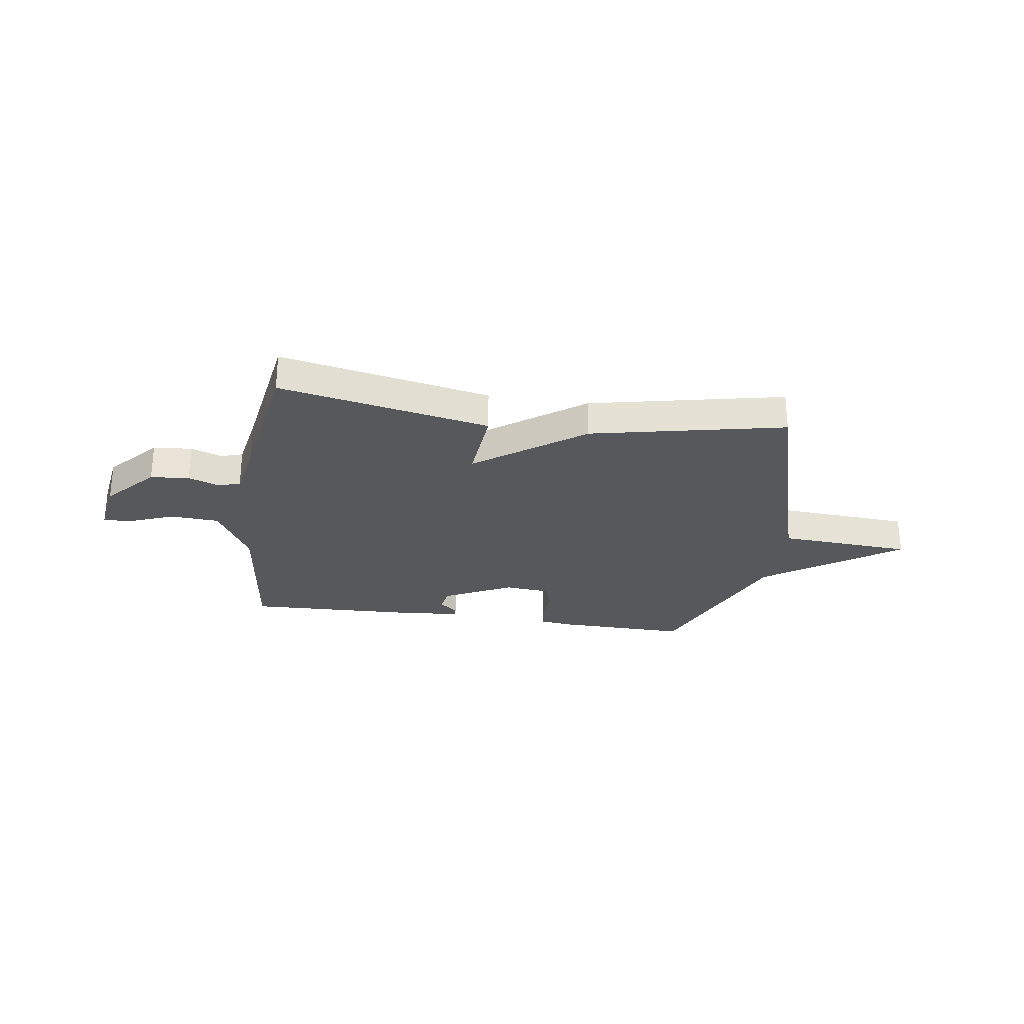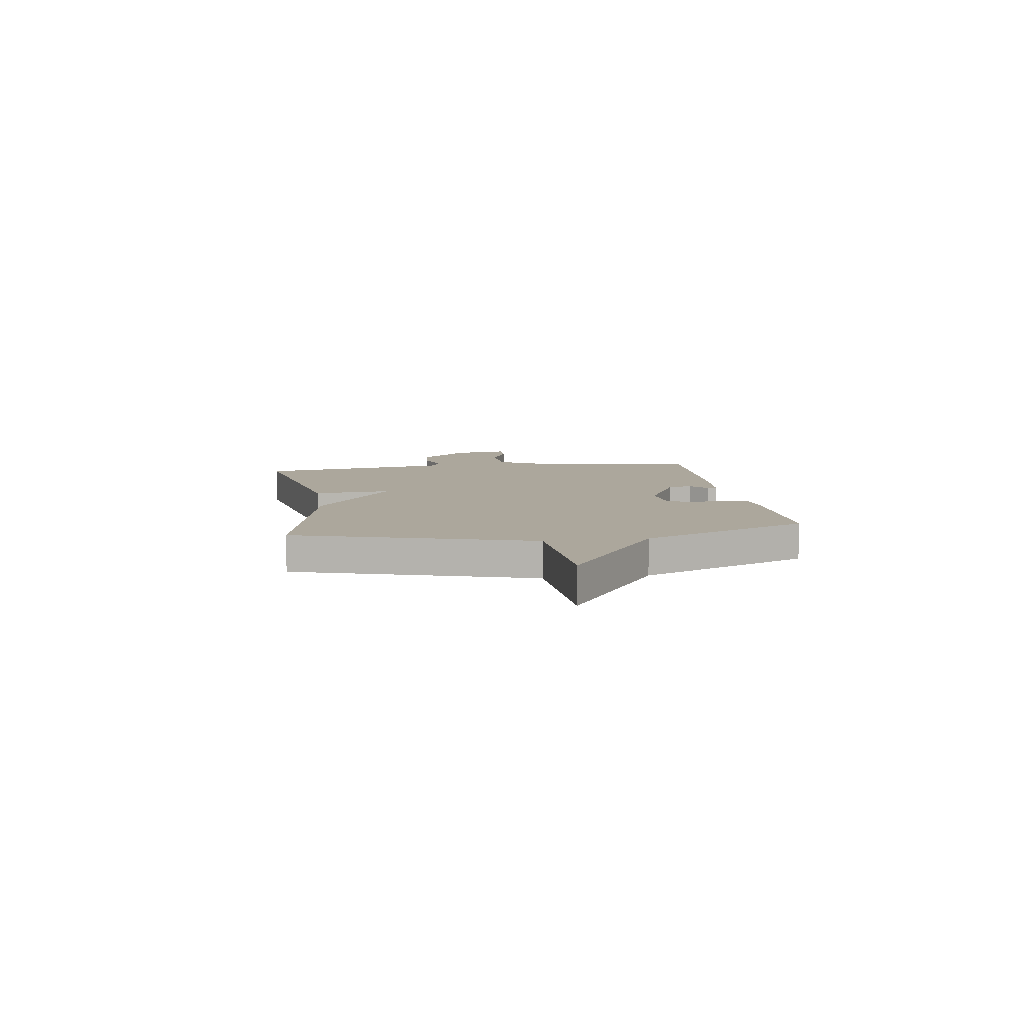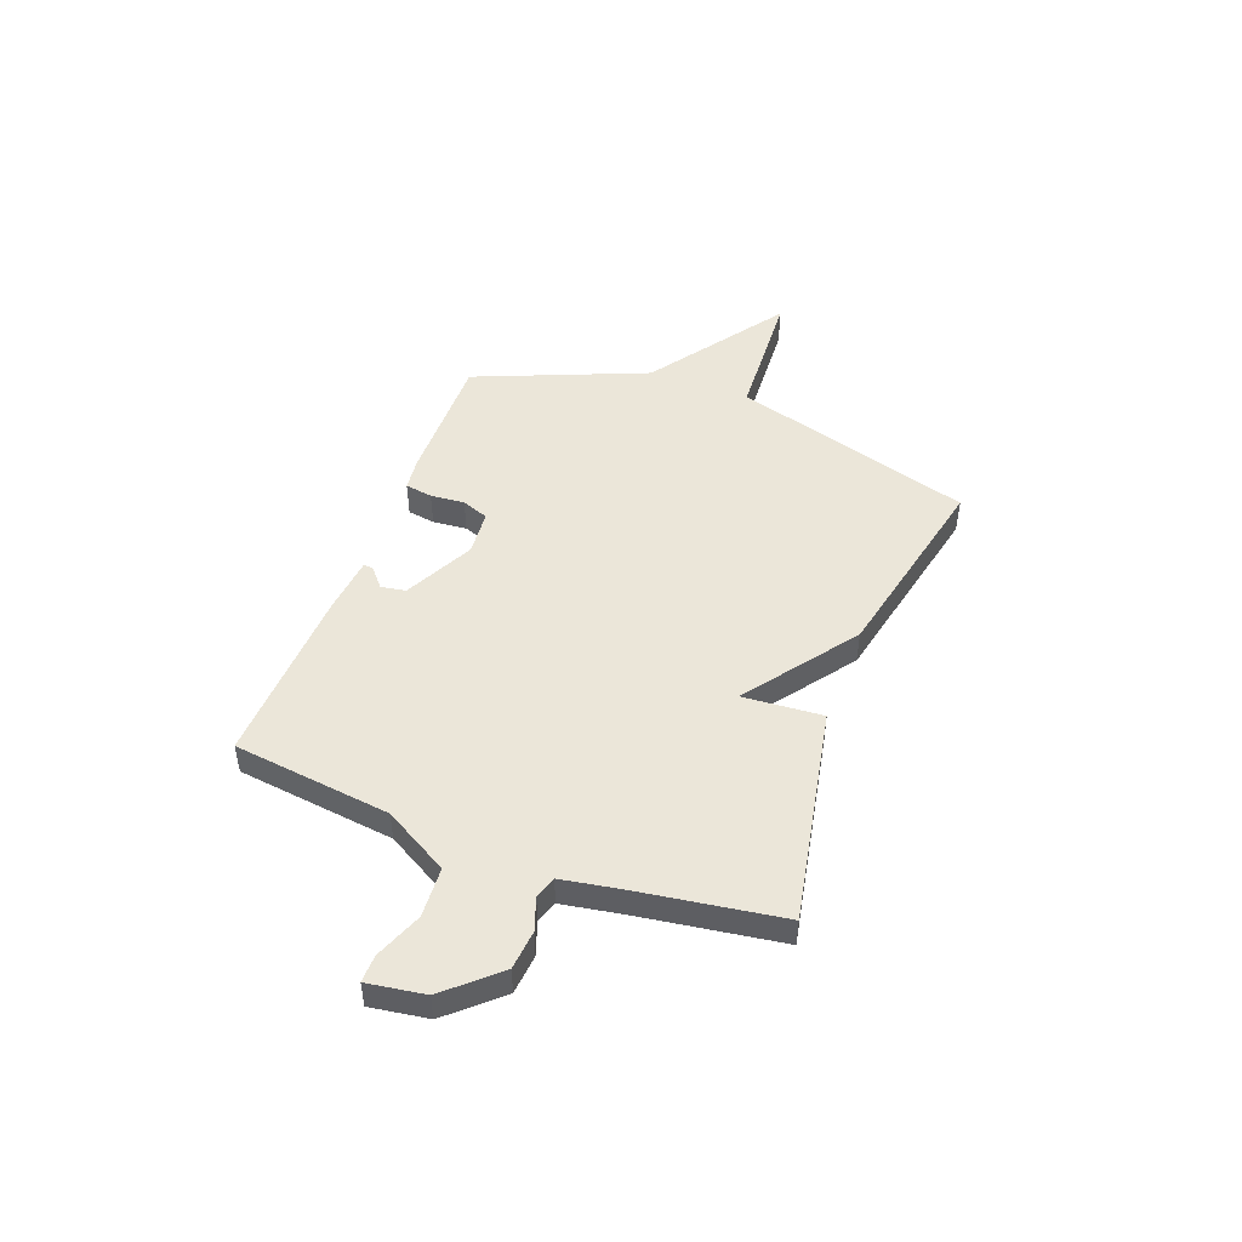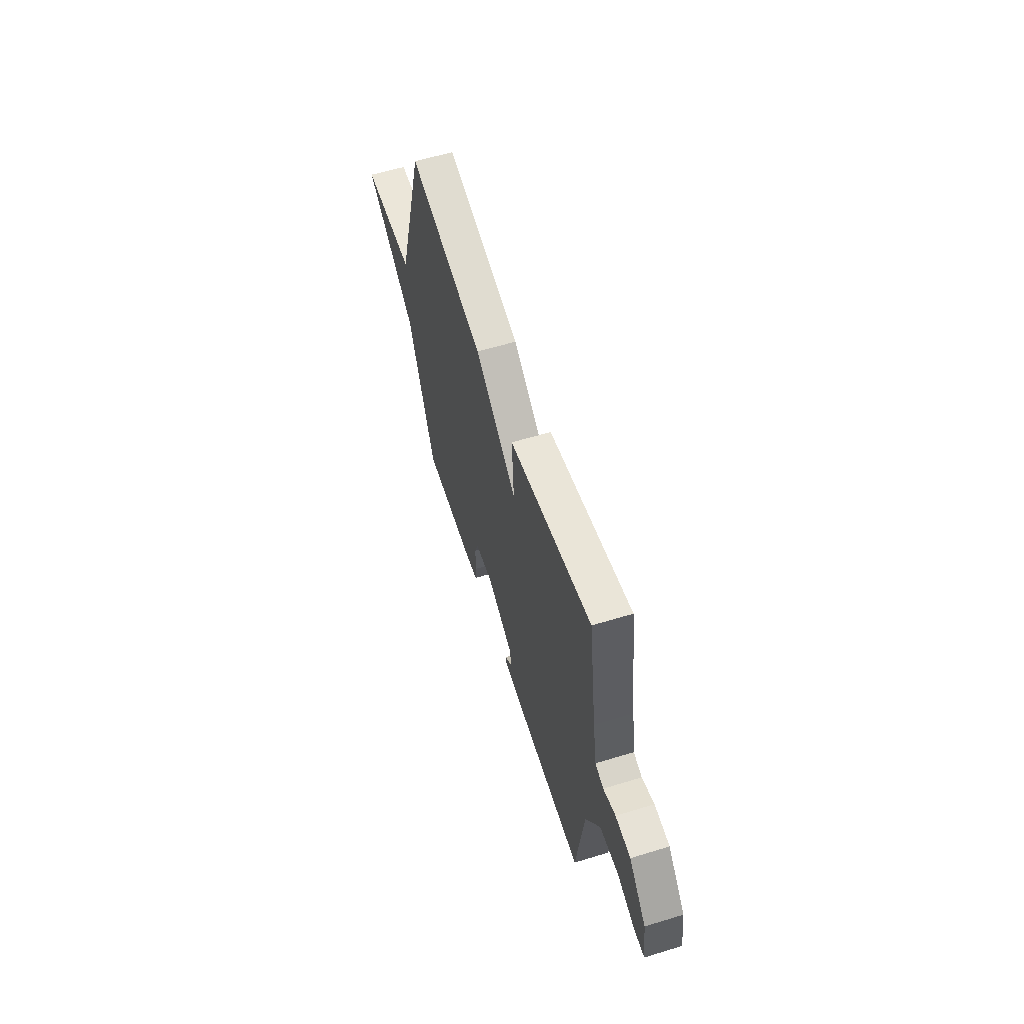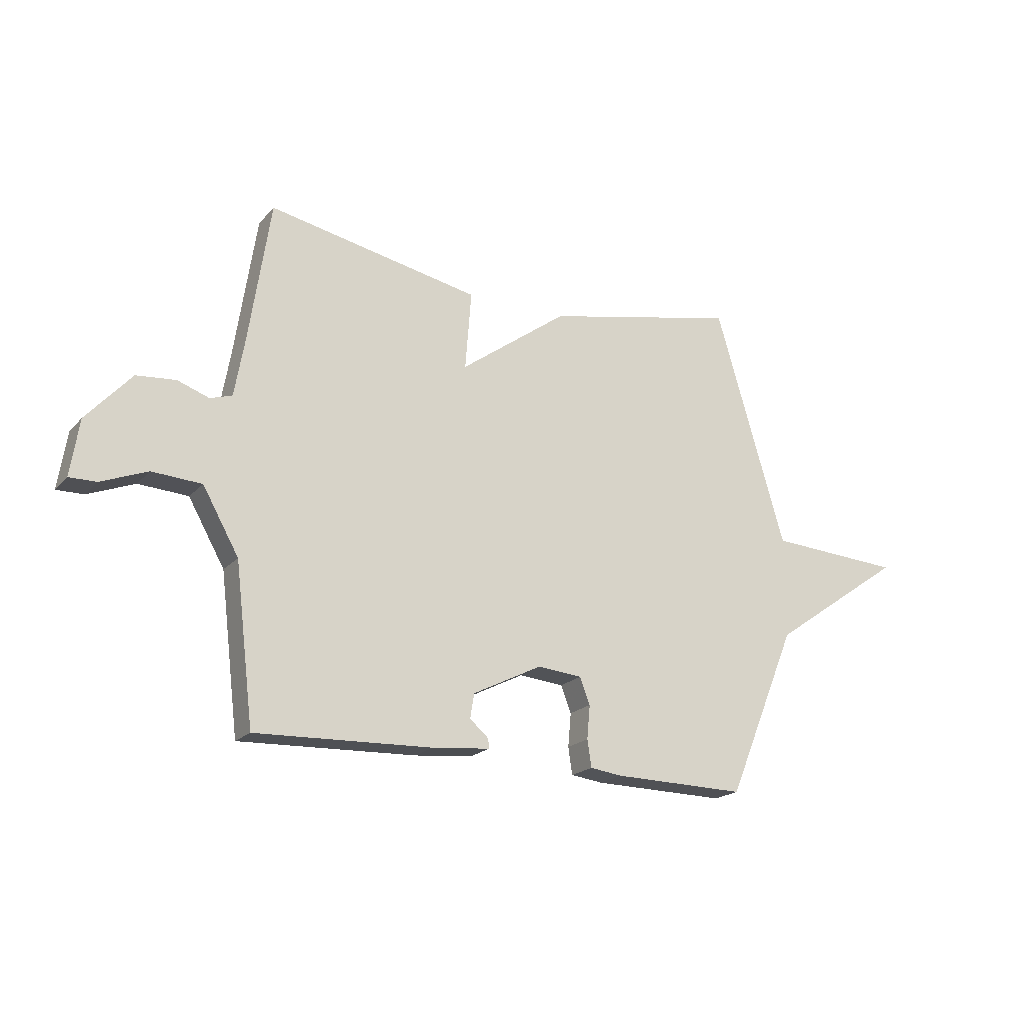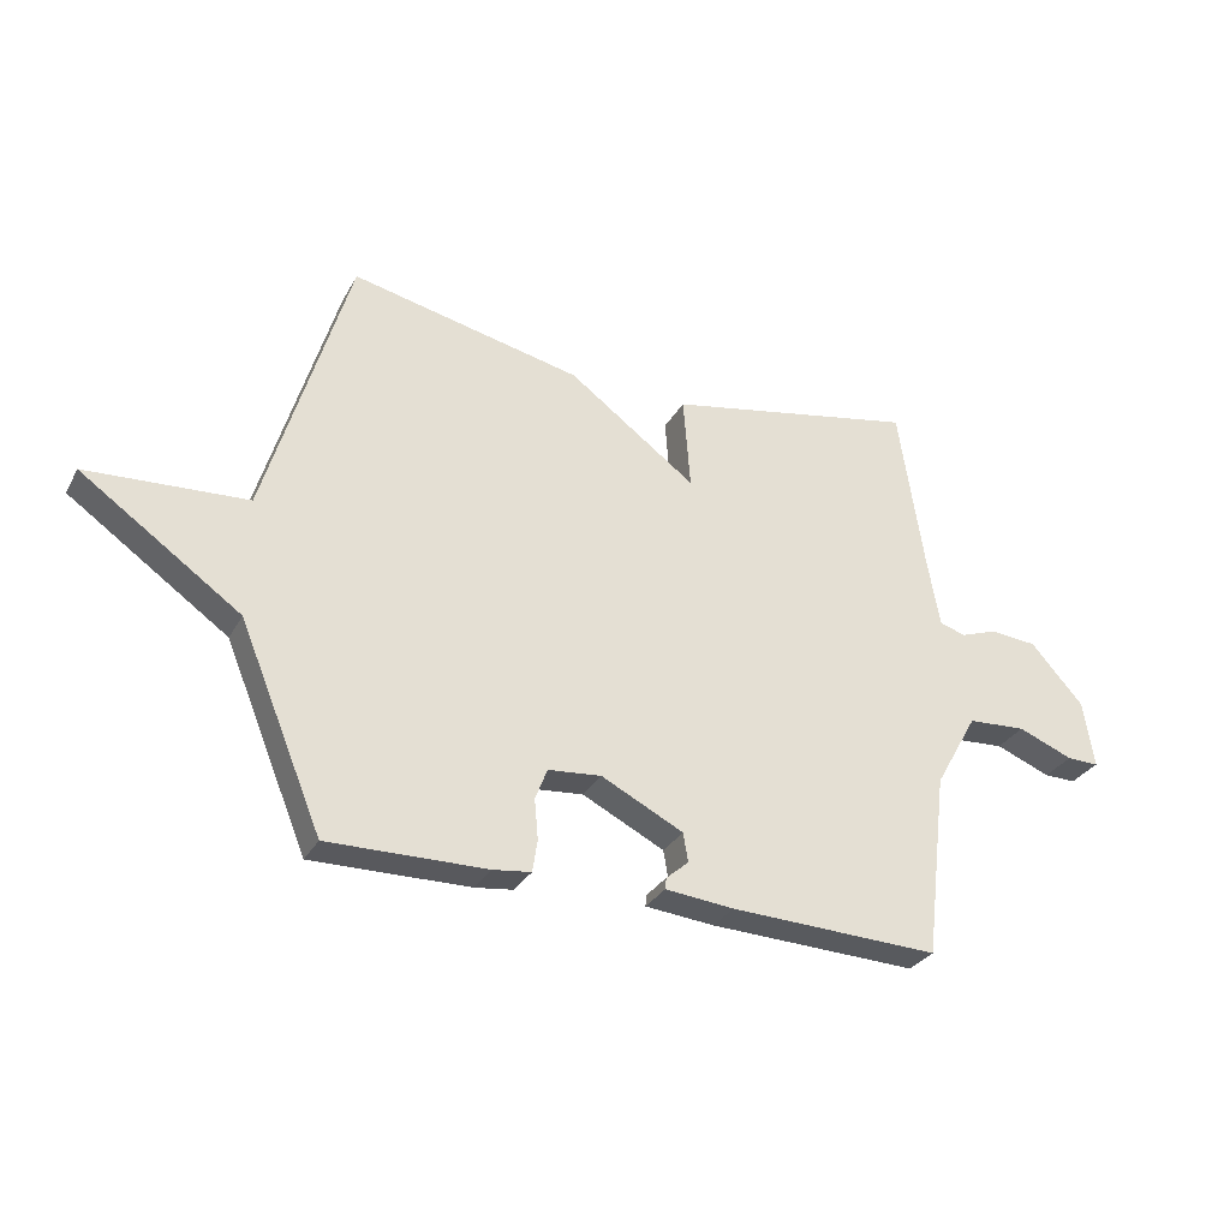
<metadata>
{"format":"obj","ext":"obj","renderer":"f3d","projection":"perspective","resolution":1024,"background":"white","views":[{"elev":-27.7,"azim":-8.5,"up":"+Y"},{"elev":8.3,"azim":81.6,"up":"+Y"},{"elev":48.0,"azim":-69.3,"up":"+Y"},{"elev":58.7,"azim":-107.5,"up":"+Z"},{"elev":-19.7,"azim":-28.9,"up":"+Z"},{"elev":-30.2,"azim":155.6,"up":"+Z"}]}
</metadata>
<code>
v -0.5 0.07 0.5
v -0.083 0.07 0.418
v -0.095 0.07 0.263
v 0.117 0.07 0.418
v 0.5 0.07 0.5
v 0.638 0.07 0.033
v 0.902 0.07 0.017
v 0.638 0.07 -0.167
v 0.5 0.07 -0.5
v 0.238 0.07 -0.496
v 0.175 0.07 -0.488
v 0.167 0.07 -0.435
v 0.173 0.07 -0.369
v 0.153 0.07 -0.317
v 0.065 0.07 -0.309
v -0.071 0.07 -0.377
v -0.079 0.07 -0.425
v -0.042 0.07 -0.457
v -0.04 0.07 -0.476
v -0.154 0.07 -0.487
v -0.5 0.07 -0.5
v -0.537 0.07 -0.194
v -0.608 0.07 -0.069
v -0.705 0.07 -0.063
v -0.796 0.07 -0.099
v -0.849 0.07 -0.1
v -0.832 0.07 0.011
v -0.744 0.07 0.109
v -0.667 0.07 0.116
v -0.605 0.07 0.094
v -0.562 0.07 0.108
v -0.542 0.07 0.222
v -0.5 0 0.5
v -0.083 0 0.418
v -0.095 0 0.263
v 0.117 0 0.418
v 0.5 0 0.5
v 0.638 0 0.033
v 0.902 0 0.017
v 0.638 0 -0.167
v 0.5 0 -0.5
v 0.238 0 -0.496
v 0.175 0 -0.488
v 0.167 0 -0.435
v 0.173 0 -0.369
v 0.153 0 -0.317
v 0.065 0 -0.309
v -0.071 0 -0.377
v -0.079 0 -0.425
v -0.042 0 -0.457
v -0.04 0 -0.476
v -0.154 0 -0.487
v -0.5 0 -0.5
v -0.537 0 -0.194
v -0.608 0 -0.069
v -0.705 0 -0.063
v -0.796 0 -0.099
v -0.849 0 -0.1
v -0.832 0 0.011
v -0.744 0 0.109
v -0.667 0 0.116
v -0.605 0 0.094
v -0.562 0 0.108
v -0.542 0 0.222
f 28 29 30
f 27 28 30
f 26 27 30
f 25 26 30
f 24 25 30
f 23 24 30 31
f 22 23 31
f 20 21 22
f 19 20 22
f 18 19 22
f 17 18 22
f 22 31 32
f 17 22 32
f 16 17 32
f 11 12 13
f 10 11 13
f 9 10 13
f 8 9 13
f 8 13 14
f 7 8 14
f 6 7 14
f 6 14 15
f 5 6 15
f 4 5 15
f 3 4 15
f 1 2 3
f 15 16 32
f 3 15 32
f 1 3 32
f 62 61 60
f 62 60 59
f 62 59 58
f 62 58 57
f 62 57 56
f 63 62 56 55
f 63 55 54
f 54 53 52
f 54 52 51
f 54 51 50
f 54 50 49
f 64 63 54
f 64 54 49
f 64 49 48
f 45 44 43
f 45 43 42
f 45 42 41
f 45 41 40
f 46 45 40
f 46 40 39
f 46 39 38
f 47 46 38
f 47 38 37
f 47 37 36
f 47 36 35
f 35 34 33
f 64 48 47
f 64 47 35
f 64 35 33
f 1 33 34 2
f 2 34 35 3
f 3 35 36 4
f 4 36 37 5
f 5 37 38 6
f 6 38 39 7
f 7 39 40 8
f 8 40 41 9
f 9 41 42 10
f 10 42 43 11
f 11 43 44 12
f 12 44 45 13
f 13 45 46 14
f 14 46 47 15
f 15 47 48 16
f 16 48 49 17
f 17 49 50 18
f 18 50 51 19
f 19 51 52 20
f 20 52 53 21
f 21 53 54 22
f 22 54 55 23
f 23 55 56 24
f 24 56 57 25
f 25 57 58 26
f 26 58 59 27
f 27 59 60 28
f 28 60 61 29
f 29 61 62 30
f 30 62 63 31
f 31 63 64 32
f 32 64 33 1

</code>
